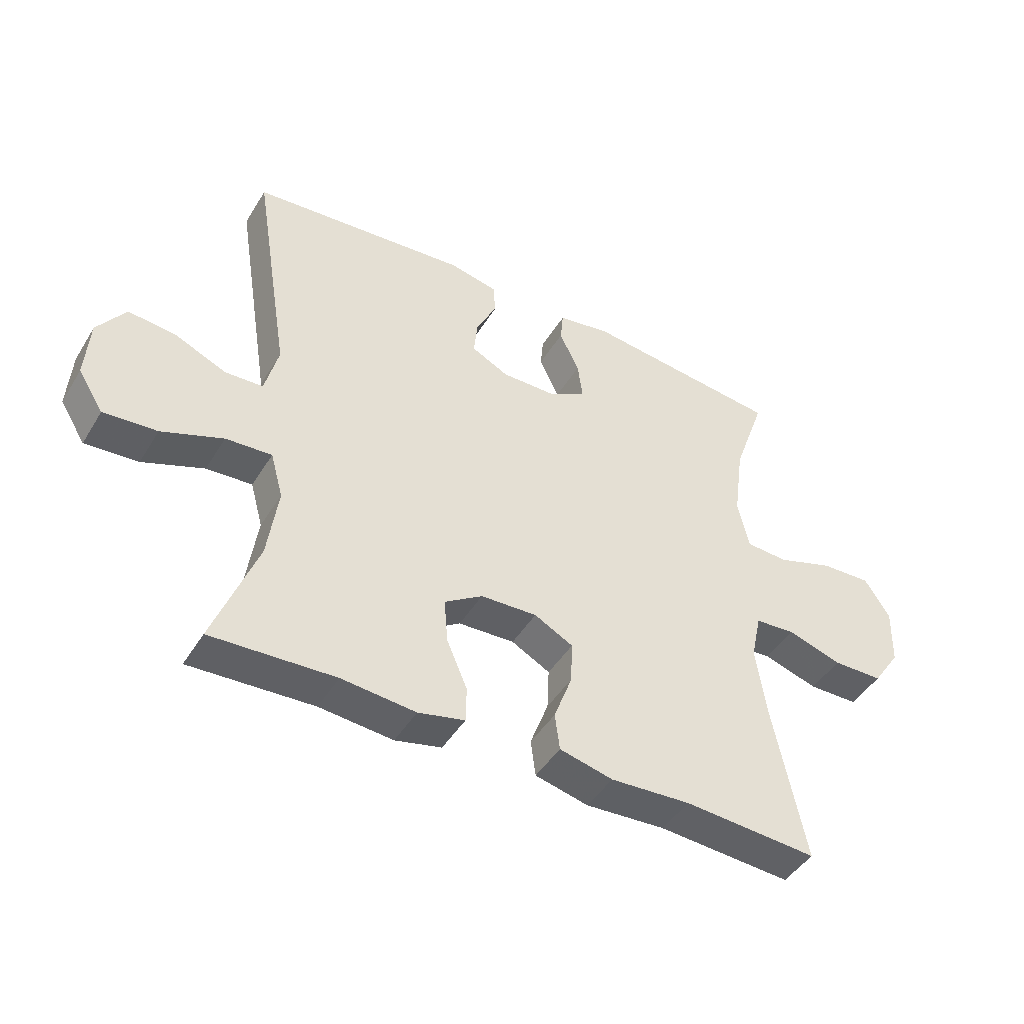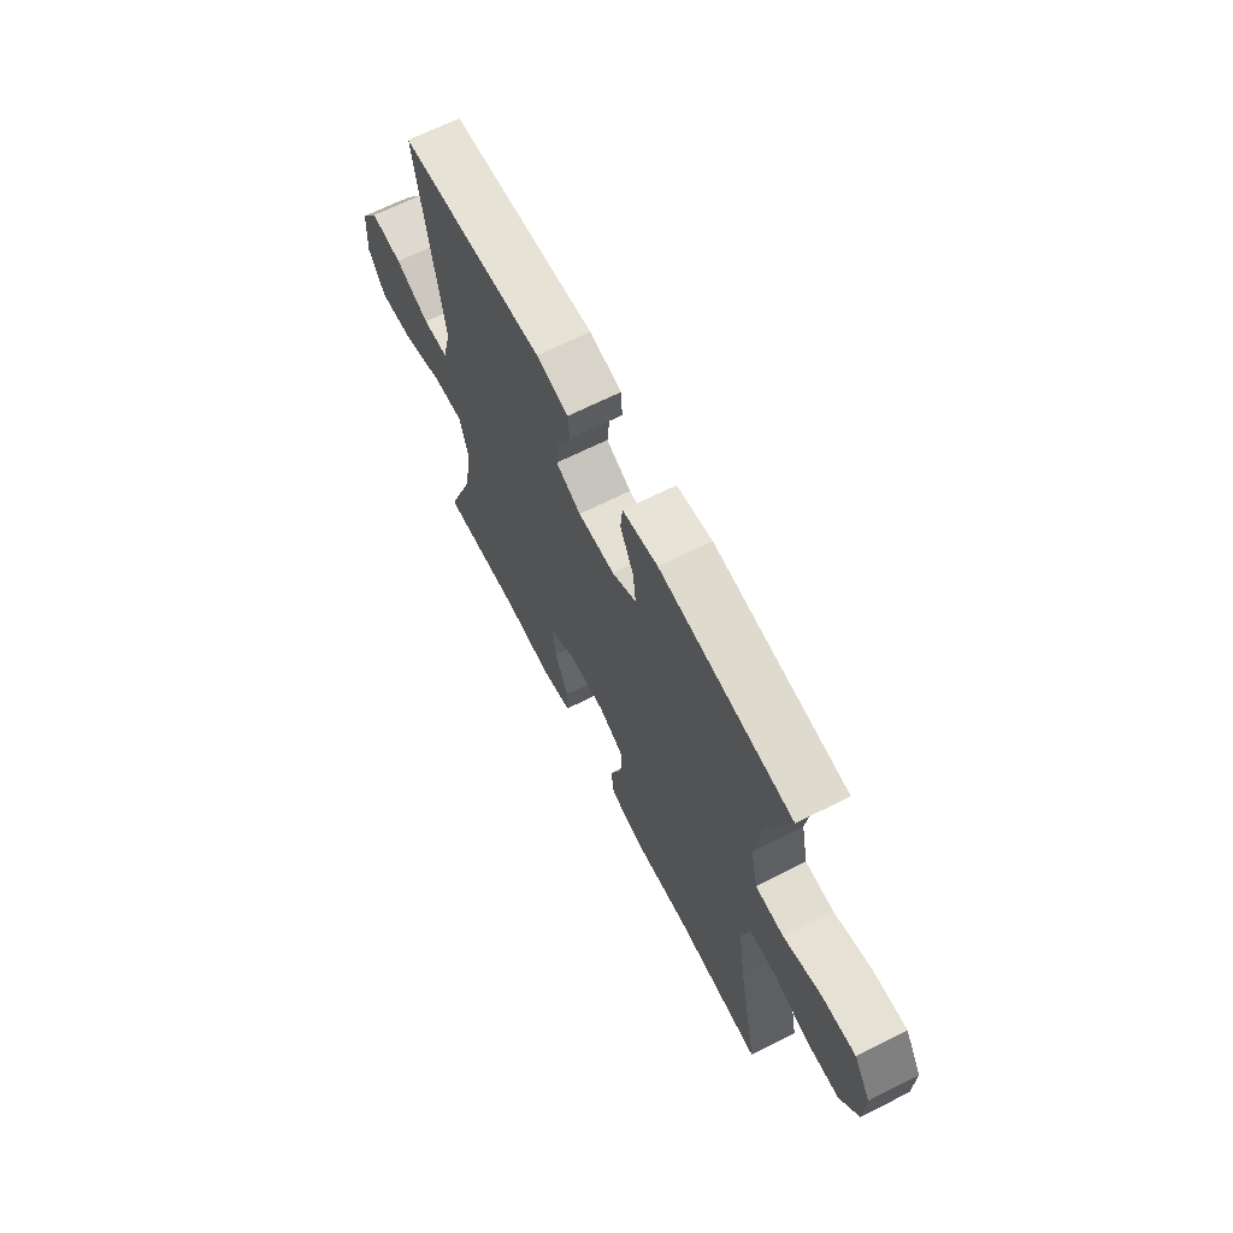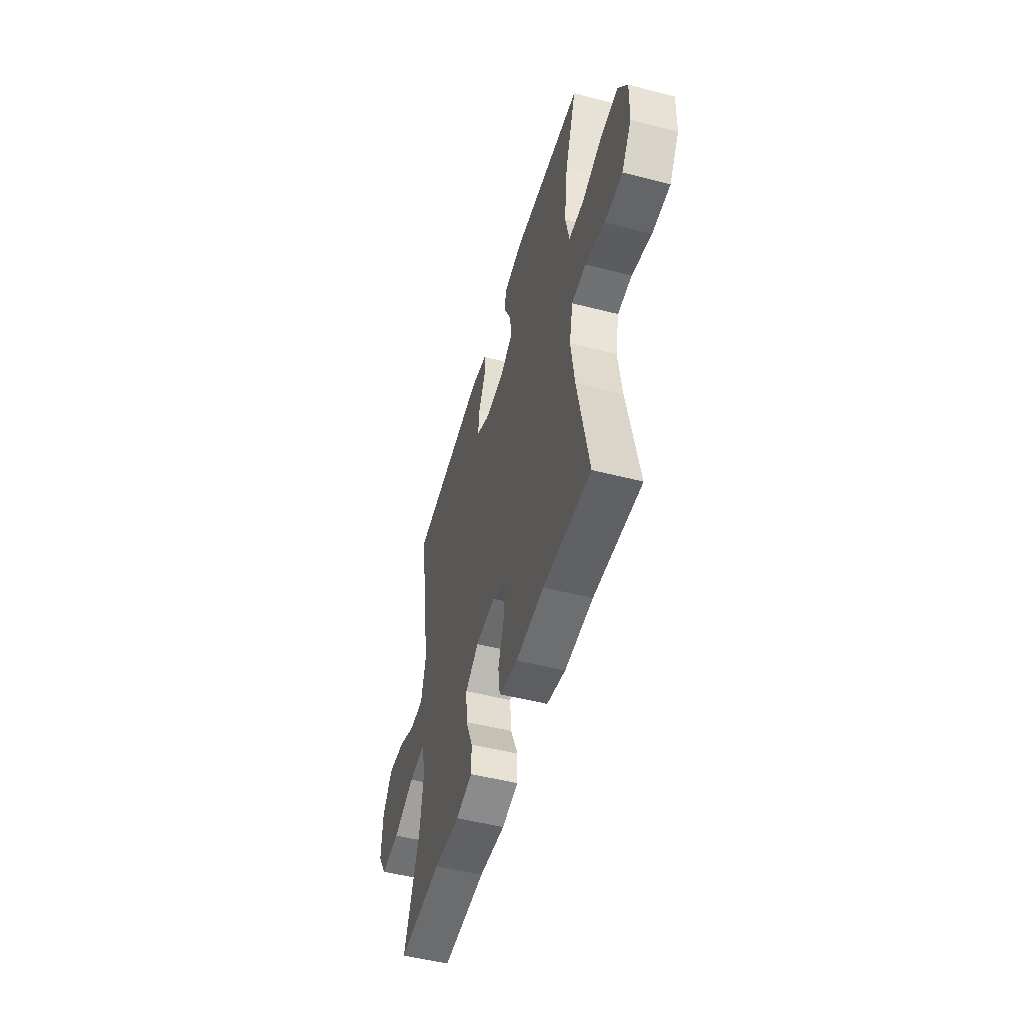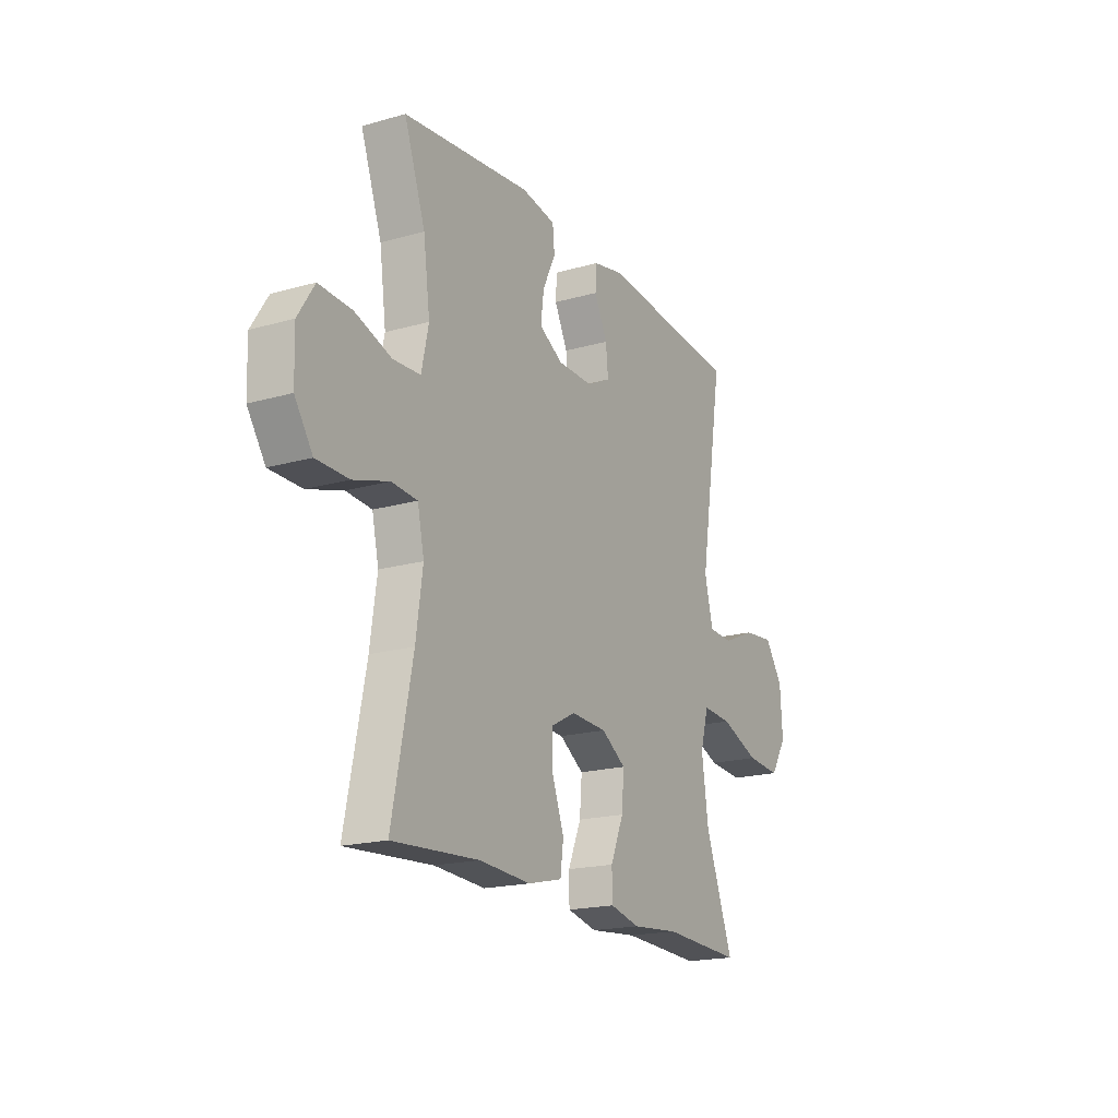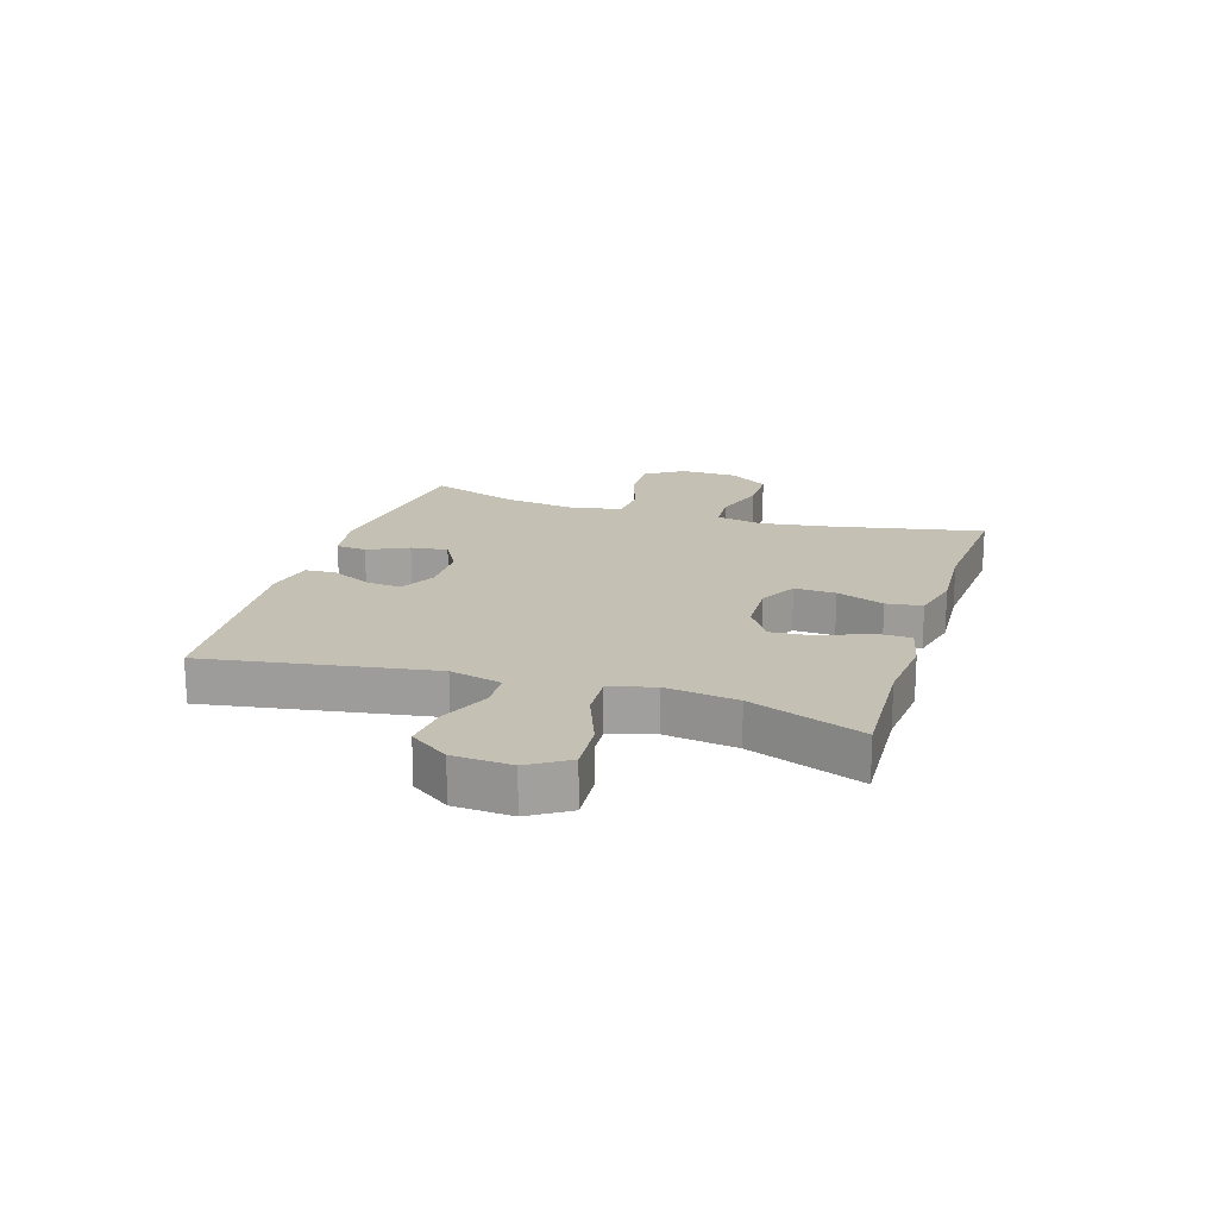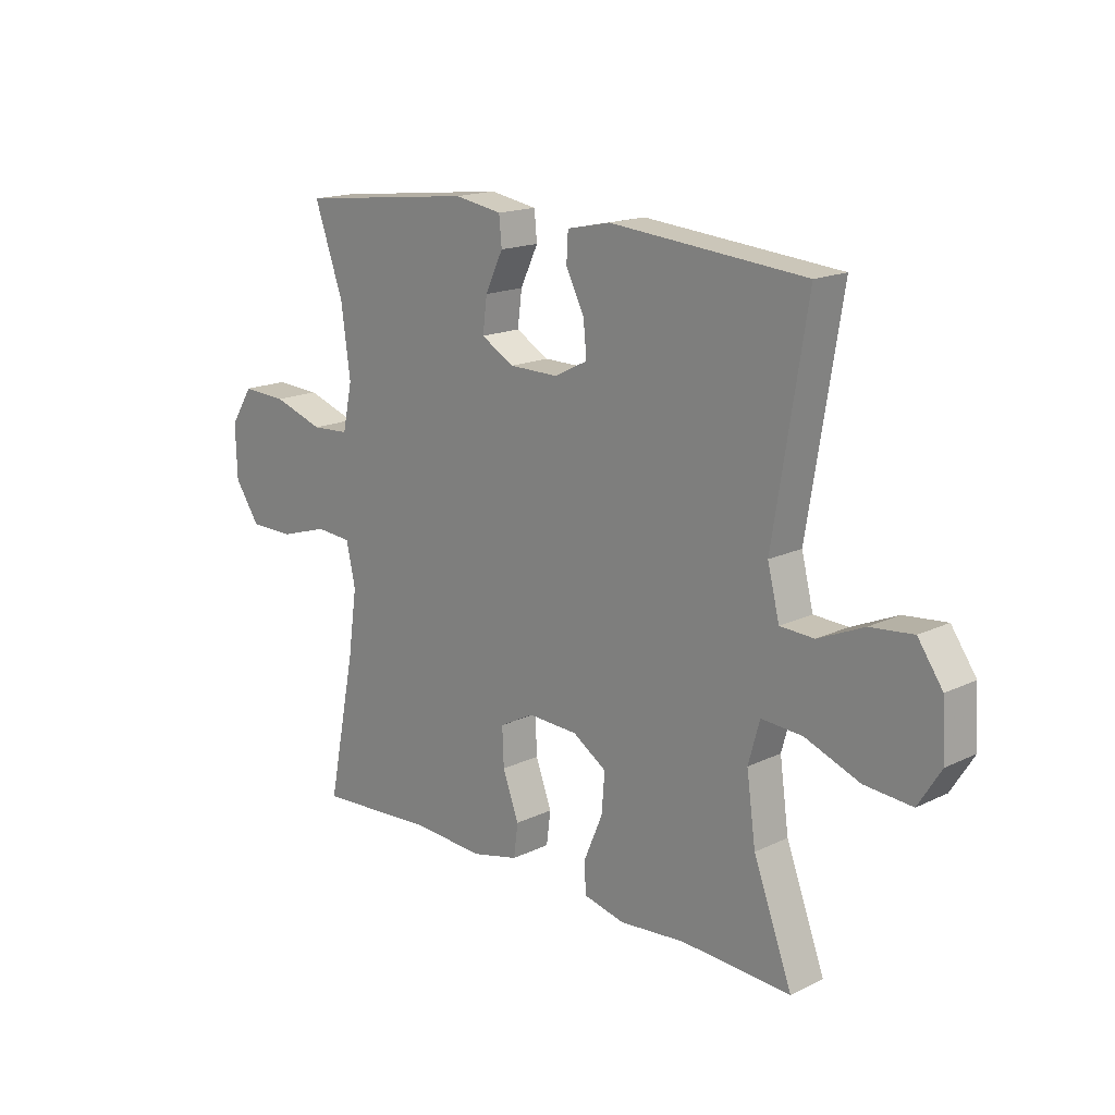
<metadata>
{"format":"obj","ext":"obj","renderer":"f3d","projection":"perspective","resolution":1024,"background":"white","views":[{"elev":-45.5,"azim":150.2,"up":"+Z"},{"elev":66.0,"azim":-116.9,"up":"+Z"},{"elev":-50.8,"azim":-105.7,"up":"+Z"},{"elev":-18.8,"azim":-61.5,"up":"+Z"},{"elev":18.2,"azim":107.5,"up":"+Y"},{"elev":16.7,"azim":45.8,"up":"+Z"}]}
</metadata>
<code>
v -0.5 0.07 -0.5
v -0.448 0.07 -0.24
v -0.431 0.07 -0.12
v -0.448 0.07 -0.042
v -0.514 0.07 -0.037
v -0.605 0.07 -0.065
v -0.688 0.07 -0.064
v -0.734 0.07 0.004
v -0.737 0.07 0.101
v -0.695 0.07 0.167
v -0.611 0.07 0.163
v -0.517 0.07 0.132
v -0.447 0.07 0.136
v -0.429 0.07 0.22
v -0.446 0.07 0.347
v -0.5 0.07 0.5
v -0.171 0.07 0.537
v -0.083 0.07 0.522
v -0.078 0.07 0.47
v -0.111 0.07 0.401
v -0.119 0.07 0.338
v -0.058 0.07 0.303
v 0.033 0.07 0.302
v 0.095 0.07 0.333
v 0.089 0.07 0.394
v 0.055 0.07 0.463
v 0.058 0.07 0.515
v 0.138 0.07 0.532
v 0.5 0.07 0.5
v 0.438 0.07 0.117
v 0.46 0.07 0.029
v 0.523 0.07 0.026
v 0.608 0.07 0.063
v 0.687 0.07 0.071
v 0.733 0.07 0.005
v 0.739 0.07 -0.094
v 0.697 0.07 -0.161
v 0.609 0.07 -0.154
v 0.508 0.07 -0.115
v 0.432 0.07 -0.11
v 0.411 0.07 -0.186
v 0.428 0.07 -0.308
v 0.5 0.07 -0.5
v 0.296 0.07 -0.49
v 0.174 0.07 -0.501
v 0.097 0.07 -0.483
v 0.096 0.07 -0.424
v 0.13 0.07 -0.344
v 0.136 0.07 -0.271
v 0.073 0.07 -0.23
v -0.02 0.07 -0.226
v -0.084 0.07 -0.26
v -0.081 0.07 -0.33
v -0.051 0.07 -0.411
v -0.059 0.07 -0.472
v -0.147 0.07 -0.493
v -0.279 0.07 -0.485
v -0.5 0 -0.5
v -0.448 0 -0.24
v -0.431 0 -0.12
v -0.448 0 -0.042
v -0.514 0 -0.037
v -0.605 0 -0.065
v -0.688 0 -0.064
v -0.734 0 0.004
v -0.737 0 0.101
v -0.695 0 0.167
v -0.611 0 0.163
v -0.517 0 0.132
v -0.447 0 0.136
v -0.429 0 0.22
v -0.446 0 0.347
v -0.5 0 0.5
v -0.171 0 0.537
v -0.083 0 0.522
v -0.078 0 0.47
v -0.111 0 0.401
v -0.119 0 0.338
v -0.058 0 0.303
v 0.033 0 0.302
v 0.095 0 0.333
v 0.089 0 0.394
v 0.055 0 0.463
v 0.058 0 0.515
v 0.138 0 0.532
v 0.5 0 0.5
v 0.438 0 0.117
v 0.46 0 0.029
v 0.523 0 0.026
v 0.608 0 0.063
v 0.687 0 0.071
v 0.733 0 0.005
v 0.739 0 -0.094
v 0.697 0 -0.161
v 0.609 0 -0.154
v 0.508 0 -0.115
v 0.432 0 -0.11
v 0.411 0 -0.186
v 0.428 0 -0.308
v 0.5 0 -0.5
v 0.296 0 -0.49
v 0.174 0 -0.501
v 0.097 0 -0.483
v 0.096 0 -0.424
v 0.13 0 -0.344
v 0.136 0 -0.271
v 0.073 0 -0.23
v -0.02 0 -0.226
v -0.084 0 -0.26
v -0.081 0 -0.33
v -0.051 0 -0.411
v -0.059 0 -0.472
v -0.147 0 -0.493
v -0.279 0 -0.485
f 54 55 56 57
f 53 54 57 1
f 52 53 1 2
f 51 52 2 3
f 50 51 3 4
f 45 46 47 48
f 44 45 48 49
f 42 43 44 49
f 41 42 49 50
f 36 37 38 39
f 36 39 40
f 35 36 40
f 32 33 34 35
f 31 32 35 40
f 30 31 40 41
f 28 29 30
f 25 26 27 28
f 24 25 28 30
f 23 24 30 41
f 17 18 19 20
f 15 16 17 20
f 14 15 20 21
f 13 14 21 22
f 9 10 11 12
f 9 12 13
f 8 9 13
f 5 6 7 8
f 4 5 8 13
f 22 23 41 50
f 4 13 22 50
f 114 113 112 111
f 58 114 111 110
f 59 58 110 109
f 60 59 109 108
f 61 60 108 107
f 105 104 103 102
f 106 105 102 101
f 106 101 100 99
f 107 106 99 98
f 96 95 94 93
f 97 96 93
f 97 93 92
f 92 91 90 89
f 97 92 89 88
f 98 97 88 87
f 87 86 85
f 85 84 83 82
f 87 85 82 81
f 98 87 81 80
f 77 76 75 74
f 77 74 73 72
f 78 77 72 71
f 79 78 71 70
f 69 68 67 66
f 70 69 66
f 70 66 65
f 65 64 63 62
f 70 65 62 61
f 107 98 80 79
f 107 79 70 61
f 1 58 59 2
f 2 59 60 3
f 3 60 61 4
f 4 61 62 5
f 5 62 63 6
f 6 63 64 7
f 7 64 65 8
f 8 65 66 9
f 9 66 67 10
f 10 67 68 11
f 11 68 69 12
f 12 69 70 13
f 13 70 71 14
f 14 71 72 15
f 15 72 73 16
f 16 73 74 17
f 17 74 75 18
f 18 75 76 19
f 19 76 77 20
f 20 77 78 21
f 21 78 79 22
f 22 79 80 23
f 23 80 81 24
f 24 81 82 25
f 25 82 83 26
f 26 83 84 27
f 27 84 85 28
f 28 85 86 29
f 29 86 87 30
f 30 87 88 31
f 31 88 89 32
f 32 89 90 33
f 33 90 91 34
f 34 91 92 35
f 35 92 93 36
f 36 93 94 37
f 37 94 95 38
f 38 95 96 39
f 39 96 97 40
f 40 97 98 41
f 41 98 99 42
f 42 99 100 43
f 43 100 101 44
f 44 101 102 45
f 45 102 103 46
f 46 103 104 47
f 47 104 105 48
f 48 105 106 49
f 49 106 107 50
f 50 107 108 51
f 51 108 109 52
f 52 109 110 53
f 53 110 111 54
f 54 111 112 55
f 55 112 113 56
f 56 113 114 57
f 57 114 58 1

</code>
